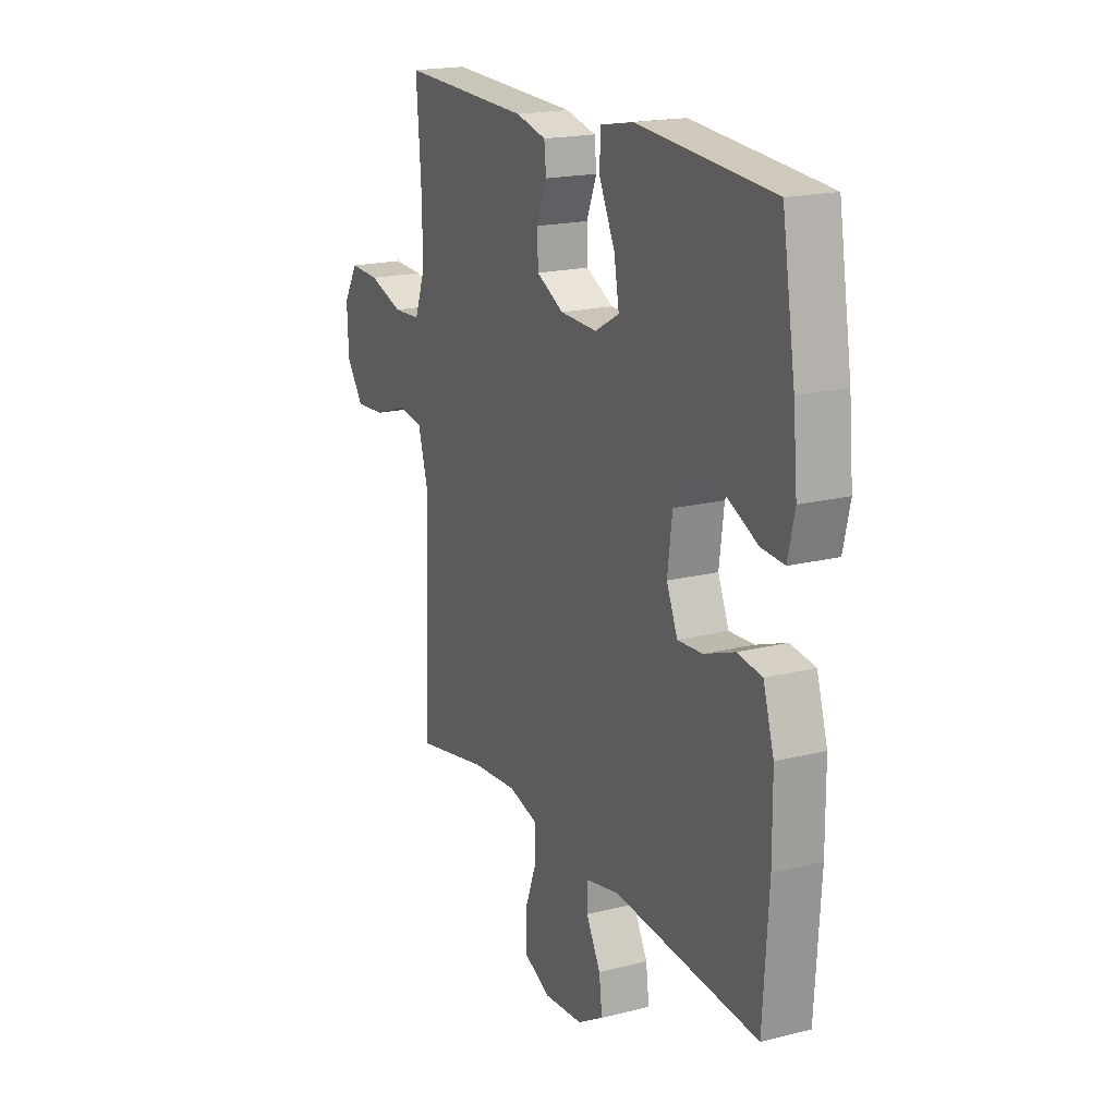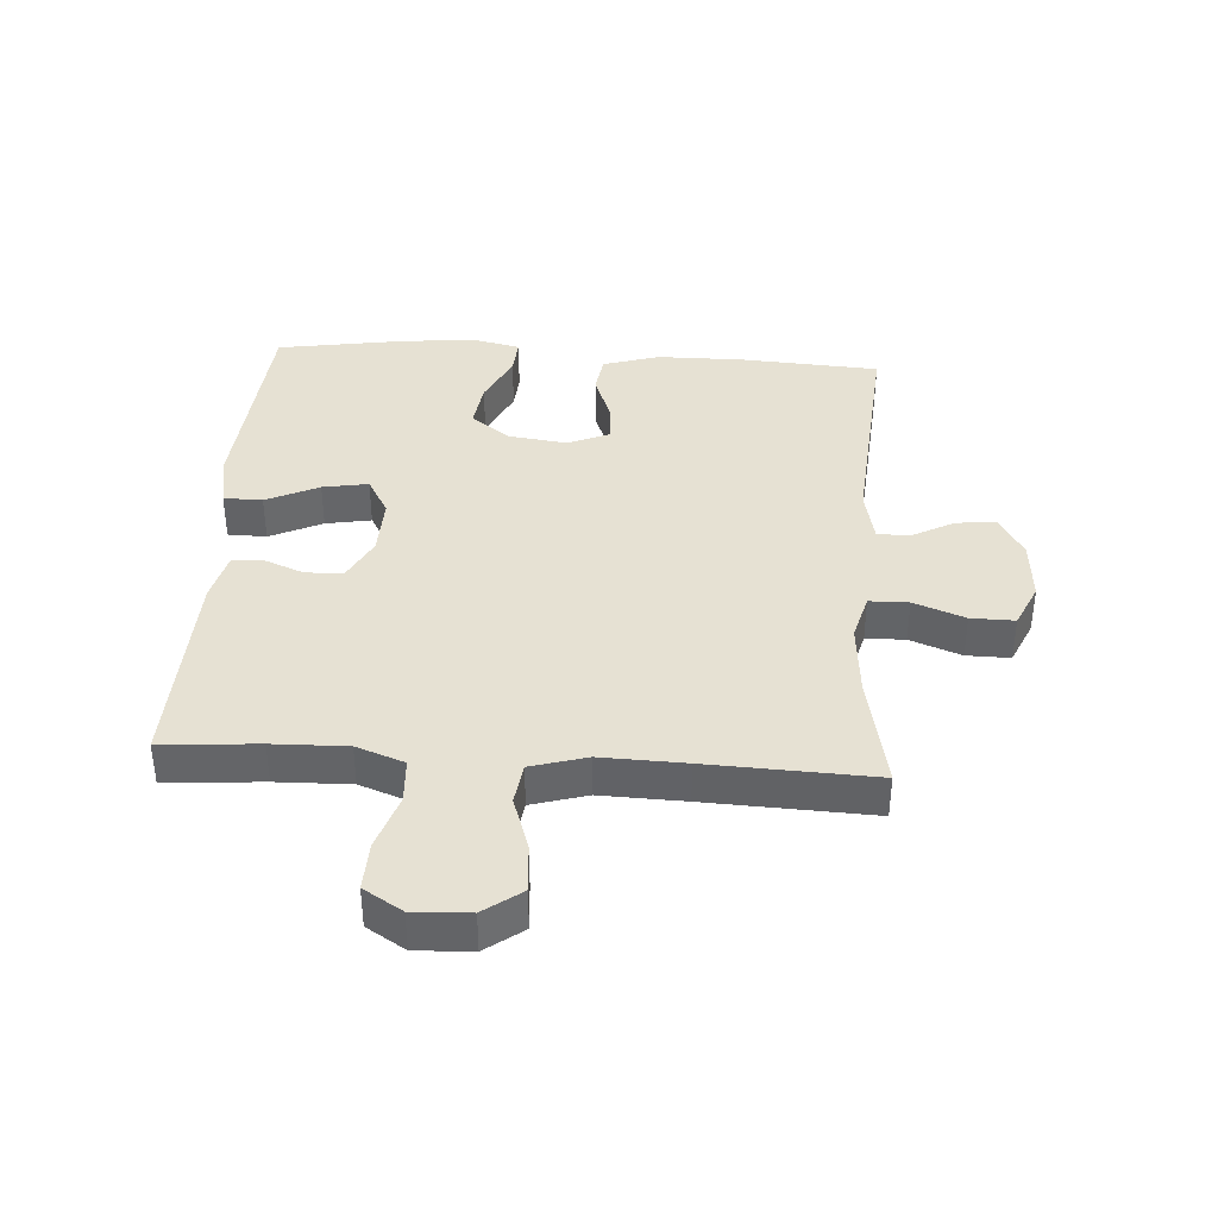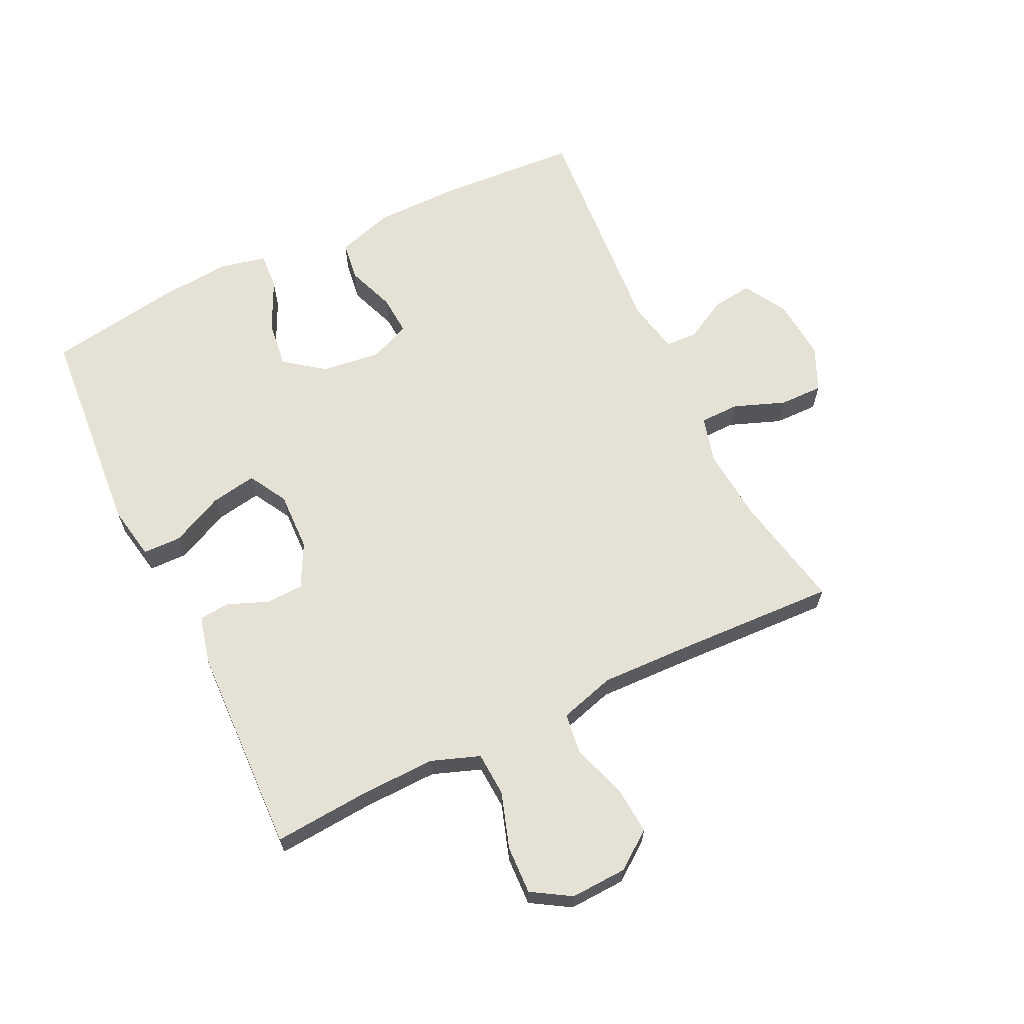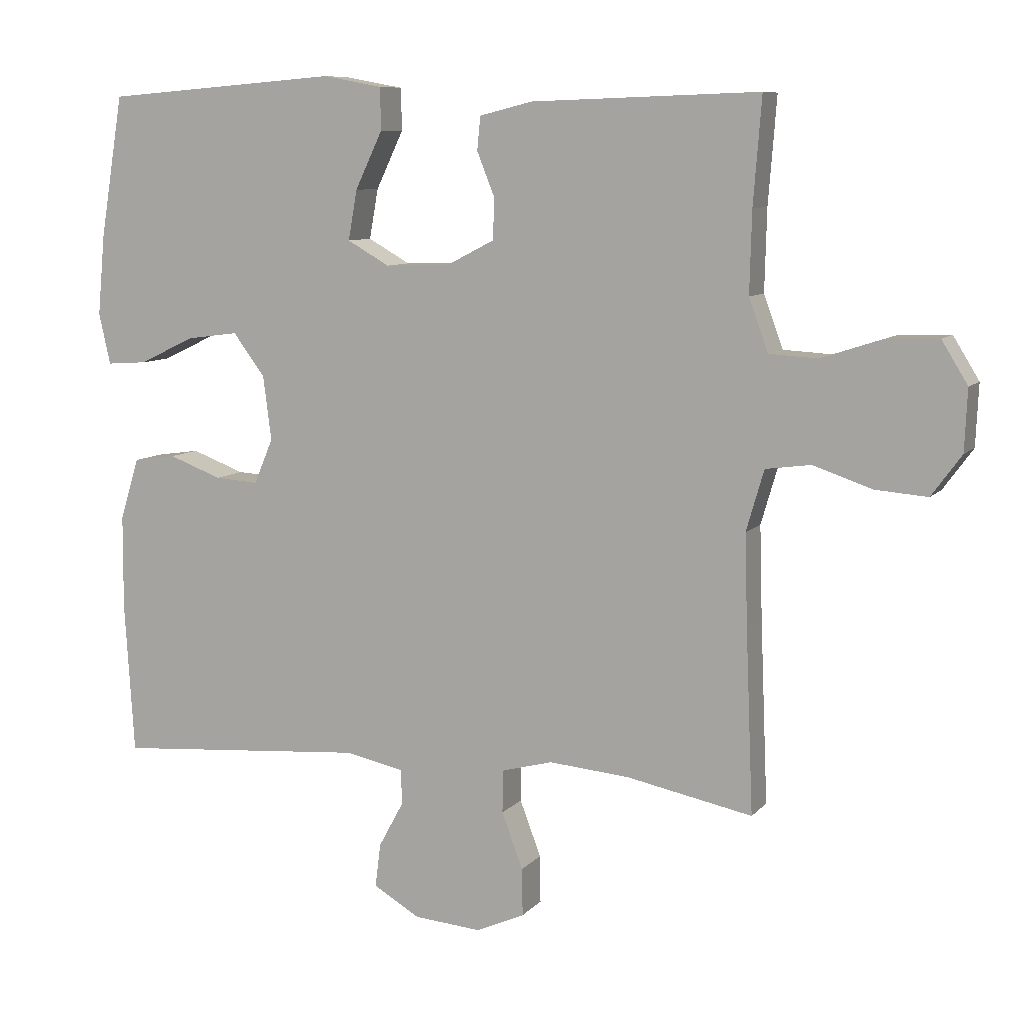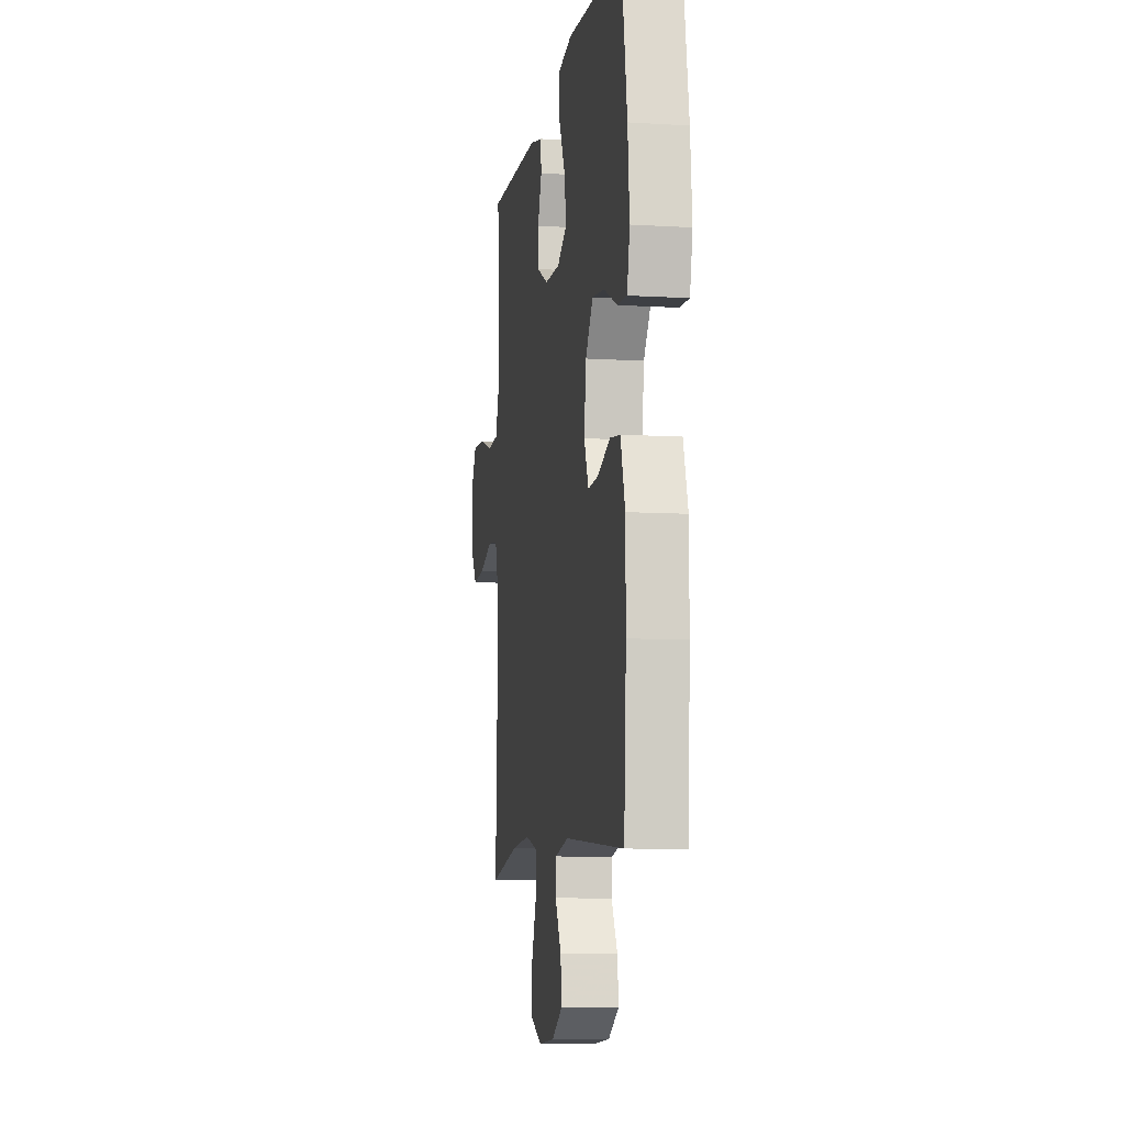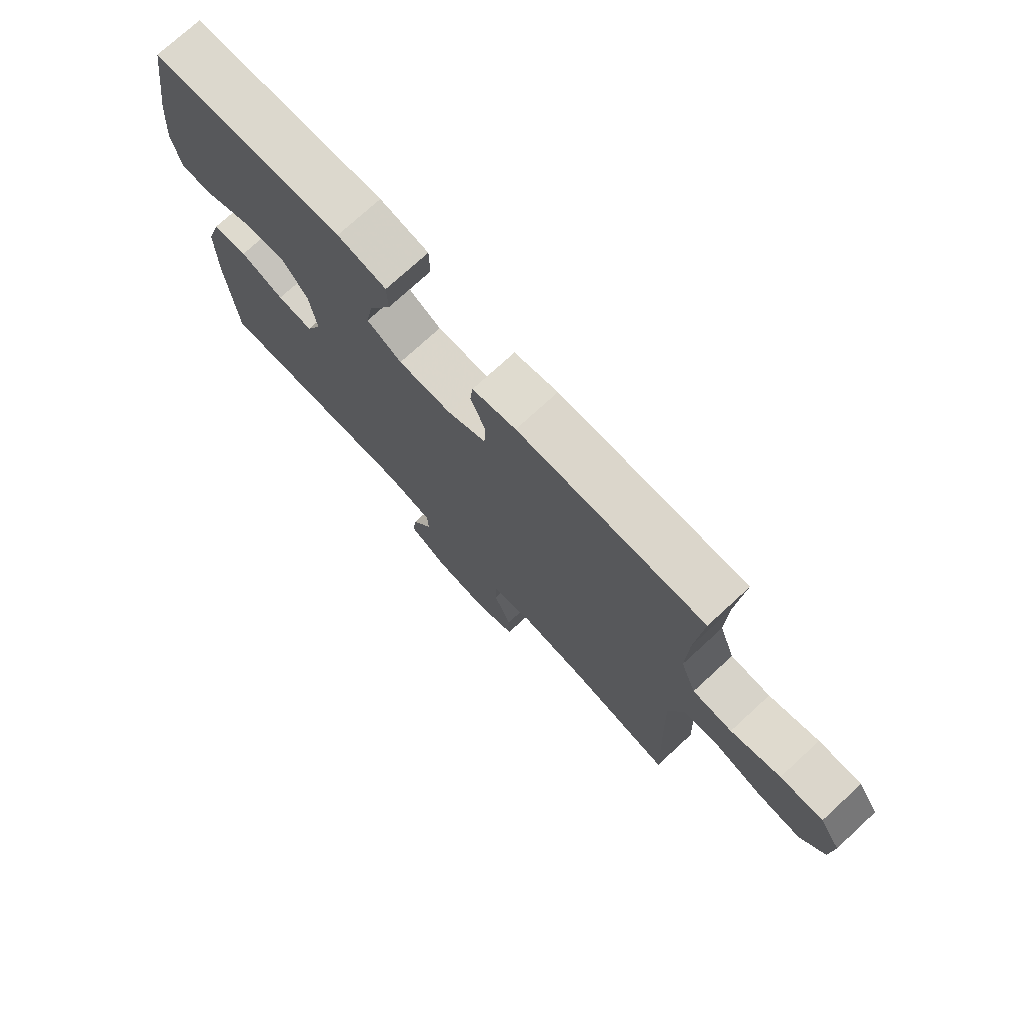
<metadata>
{"format":"obj","ext":"obj","renderer":"f3d","projection":"perspective","resolution":1024,"background":"white","views":[{"elev":18.8,"azim":-115.6,"up":"+Z"},{"elev":38.6,"azim":93.8,"up":"+Y"},{"elev":64.6,"azim":64.3,"up":"+Y"},{"elev":8.7,"azim":22.7,"up":"+Z"},{"elev":-8.7,"azim":-99.3,"up":"+Z"},{"elev":74.7,"azim":47.4,"up":"+Z"}]}
</metadata>
<code>
v 0.5 0.07 -0.5
v 0.315 0.07 -0.463
v 0.197 0.07 -0.453
v 0.122 0.07 -0.473
v 0.121 0.07 -0.536
v 0.152 0.07 -0.618
v 0.153 0.07 -0.688
v 0.082 0.07 -0.72
v -0.018 0.07 -0.712
v -0.086 0.07 -0.672
v -0.078 0.07 -0.608
v -0.041 0.07 -0.54
v -0.043 0.07 -0.489
v -0.128 0.07 -0.471
v -0.5 0.07 -0.5
v -0.514 0.07 -0.276
v -0.513 0.07 -0.138
v -0.485 0.07 -0.047
v -0.422 0.07 -0.038
v -0.344 0.07 -0.067
v -0.28 0.07 -0.071
v -0.252 0.07 -0.005
v -0.264 0.07 0.089
v -0.311 0.07 0.152
v -0.387 0.07 0.142
v -0.469 0.07 0.103
v -0.528 0.07 0.099
v -0.545 0.07 0.174
v -0.534 0.07 0.293
v -0.5 0.07 0.5
v -0.155 0.07 0.527
v -0.068 0.07 0.511
v -0.067 0.07 0.449
v -0.107 0.07 0.365
v -0.12 0.07 0.292
v -0.058 0.07 0.257
v 0.037 0.07 0.26
v 0.107 0.07 0.296
v 0.109 0.07 0.356
v 0.083 0.07 0.421
v 0.088 0.07 0.47
v 0.166 0.07 0.489
v 0.5 0.07 0.5
v 0.488 0.07 0.345
v 0.485 0.07 0.226
v 0.513 0.07 0.149
v 0.584 0.07 0.145
v 0.673 0.07 0.174
v 0.75 0.07 0.177
v 0.788 0.07 0.115
v 0.784 0.07 0.025
v 0.74 0.07 -0.035
v 0.663 0.07 -0.029
v 0.577 0.07 0
v 0.511 0.07 -0.009
v 0.485 0.07 -0.098
v 0.489 0.07 -0.233
v 0.5 0 -0.5
v 0.315 0 -0.463
v 0.197 0 -0.453
v 0.122 0 -0.473
v 0.121 0 -0.536
v 0.152 0 -0.618
v 0.153 0 -0.688
v 0.082 0 -0.72
v -0.018 0 -0.712
v -0.086 0 -0.672
v -0.078 0 -0.608
v -0.041 0 -0.54
v -0.043 0 -0.489
v -0.128 0 -0.471
v -0.5 0 -0.5
v -0.514 0 -0.276
v -0.513 0 -0.138
v -0.485 0 -0.047
v -0.422 0 -0.038
v -0.344 0 -0.067
v -0.28 0 -0.071
v -0.252 0 -0.005
v -0.264 0 0.089
v -0.311 0 0.152
v -0.387 0 0.142
v -0.469 0 0.103
v -0.528 0 0.099
v -0.545 0 0.174
v -0.534 0 0.293
v -0.5 0 0.5
v -0.155 0 0.527
v -0.068 0 0.511
v -0.067 0 0.449
v -0.107 0 0.365
v -0.12 0 0.292
v -0.058 0 0.257
v 0.037 0 0.26
v 0.107 0 0.296
v 0.109 0 0.356
v 0.083 0 0.421
v 0.088 0 0.47
v 0.166 0 0.489
v 0.5 0 0.5
v 0.488 0 0.345
v 0.485 0 0.226
v 0.513 0 0.149
v 0.584 0 0.145
v 0.673 0 0.174
v 0.75 0 0.177
v 0.788 0 0.115
v 0.784 0 0.025
v 0.74 0 -0.035
v 0.663 0 -0.029
v 0.577 0 0
v 0.511 0 -0.009
v 0.485 0 -0.098
v 0.489 0 -0.233
f 52 53 54
f 51 52 54
f 50 51 54
f 49 50 54
f 48 49 54
f 47 48 54
f 46 47 54 55
f 45 46 55 56
f 42 43 44
f 41 42 44
f 40 41 44
f 39 40 44
f 38 39 44 45
f 37 38 45 56
f 32 33 34
f 31 32 34
f 30 31 34
f 29 30 34
f 28 29 34
f 27 28 34
f 26 27 34
f 25 26 34
f 24 25 34 35
f 23 24 35 36
f 18 19 20
f 17 18 20
f 16 17 20
f 15 16 20
f 14 15 20
f 13 14 20 21
f 10 11 12
f 9 10 12
f 8 9 12
f 7 8 12
f 6 7 12
f 5 6 12
f 4 5 12 13
f 13 21 22
f 4 13 22
f 3 4 22
f 57 1 2
f 37 56 57
f 36 37 57
f 23 36 57
f 22 23 57
f 3 22 57
f 2 3 57
f 111 110 109
f 111 109 108
f 111 108 107
f 111 107 106
f 111 106 105
f 111 105 104
f 112 111 104 103
f 113 112 103 102
f 101 100 99
f 101 99 98
f 101 98 97
f 101 97 96
f 102 101 96 95
f 113 102 95 94
f 91 90 89
f 91 89 88
f 91 88 87
f 91 87 86
f 91 86 85
f 91 85 84
f 91 84 83
f 91 83 82
f 92 91 82 81
f 93 92 81 80
f 77 76 75
f 77 75 74
f 77 74 73
f 77 73 72
f 77 72 71
f 78 77 71 70
f 69 68 67
f 69 67 66
f 69 66 65
f 69 65 64
f 69 64 63
f 69 63 62
f 70 69 62 61
f 79 78 70
f 79 70 61
f 79 61 60
f 59 58 114
f 114 113 94
f 114 94 93
f 114 93 80
f 114 80 79
f 114 79 60
f 114 60 59
f 1 58 59 2
f 2 59 60 3
f 3 60 61 4
f 4 61 62 5
f 5 62 63 6
f 6 63 64 7
f 7 64 65 8
f 8 65 66 9
f 9 66 67 10
f 10 67 68 11
f 11 68 69 12
f 12 69 70 13
f 13 70 71 14
f 14 71 72 15
f 15 72 73 16
f 16 73 74 17
f 17 74 75 18
f 18 75 76 19
f 19 76 77 20
f 20 77 78 21
f 21 78 79 22
f 22 79 80 23
f 23 80 81 24
f 24 81 82 25
f 25 82 83 26
f 26 83 84 27
f 27 84 85 28
f 28 85 86 29
f 29 86 87 30
f 30 87 88 31
f 31 88 89 32
f 32 89 90 33
f 33 90 91 34
f 34 91 92 35
f 35 92 93 36
f 36 93 94 37
f 37 94 95 38
f 38 95 96 39
f 39 96 97 40
f 40 97 98 41
f 41 98 99 42
f 42 99 100 43
f 43 100 101 44
f 44 101 102 45
f 45 102 103 46
f 46 103 104 47
f 47 104 105 48
f 48 105 106 49
f 49 106 107 50
f 50 107 108 51
f 51 108 109 52
f 52 109 110 53
f 53 110 111 54
f 54 111 112 55
f 55 112 113 56
f 56 113 114 57
f 57 114 58 1

</code>
